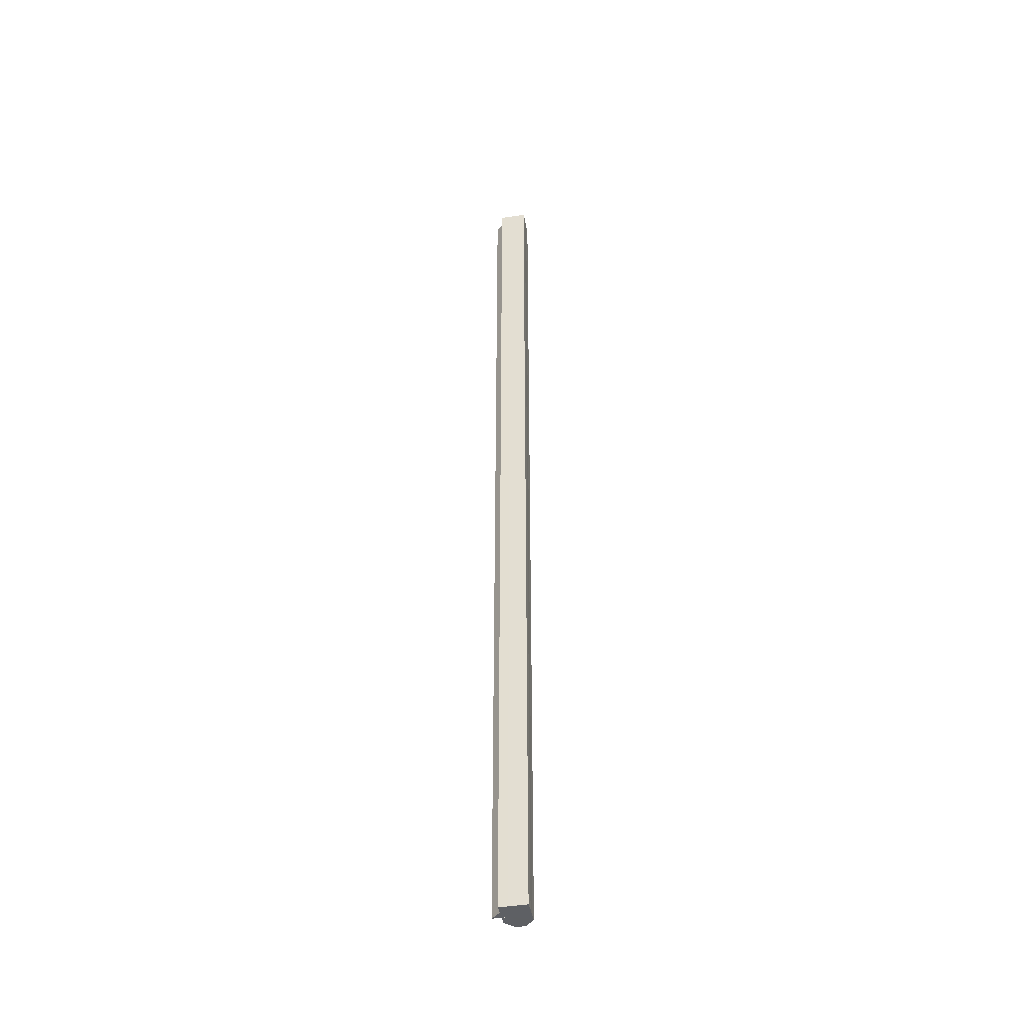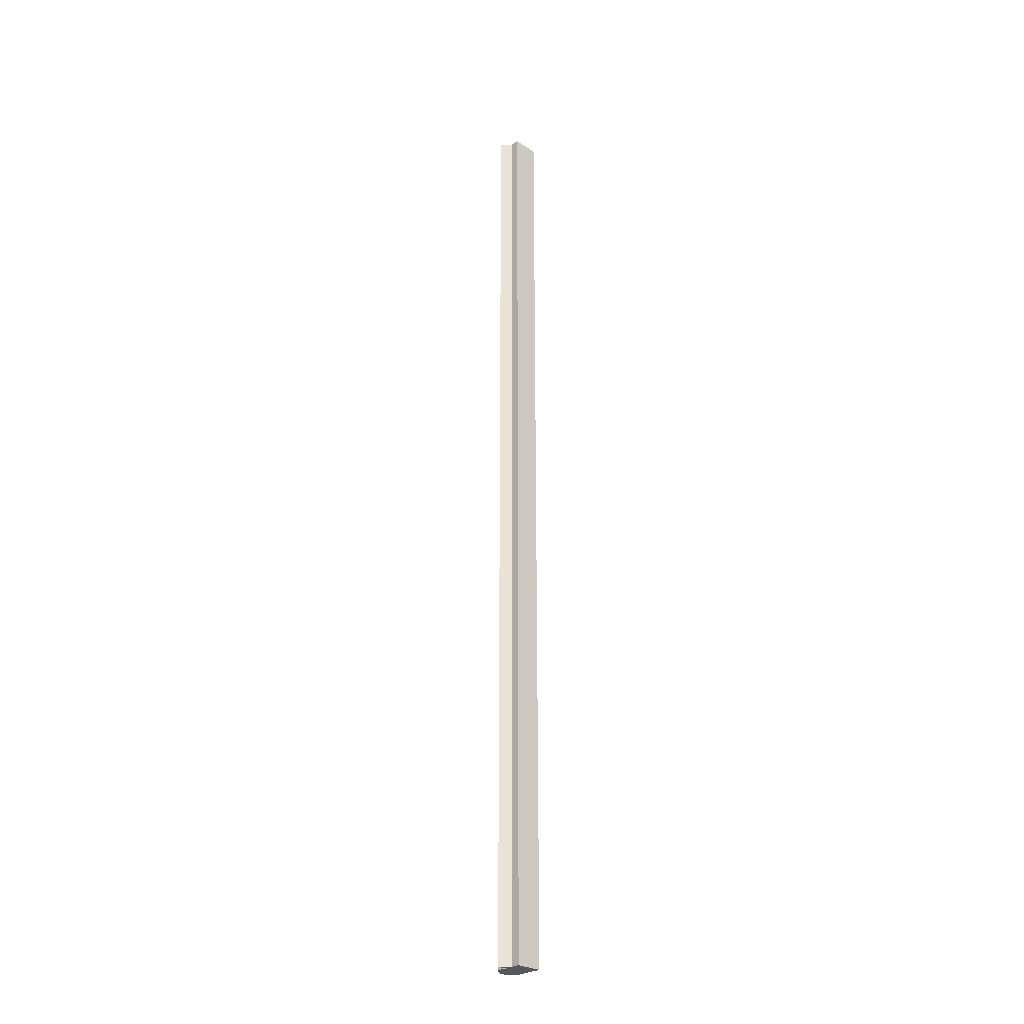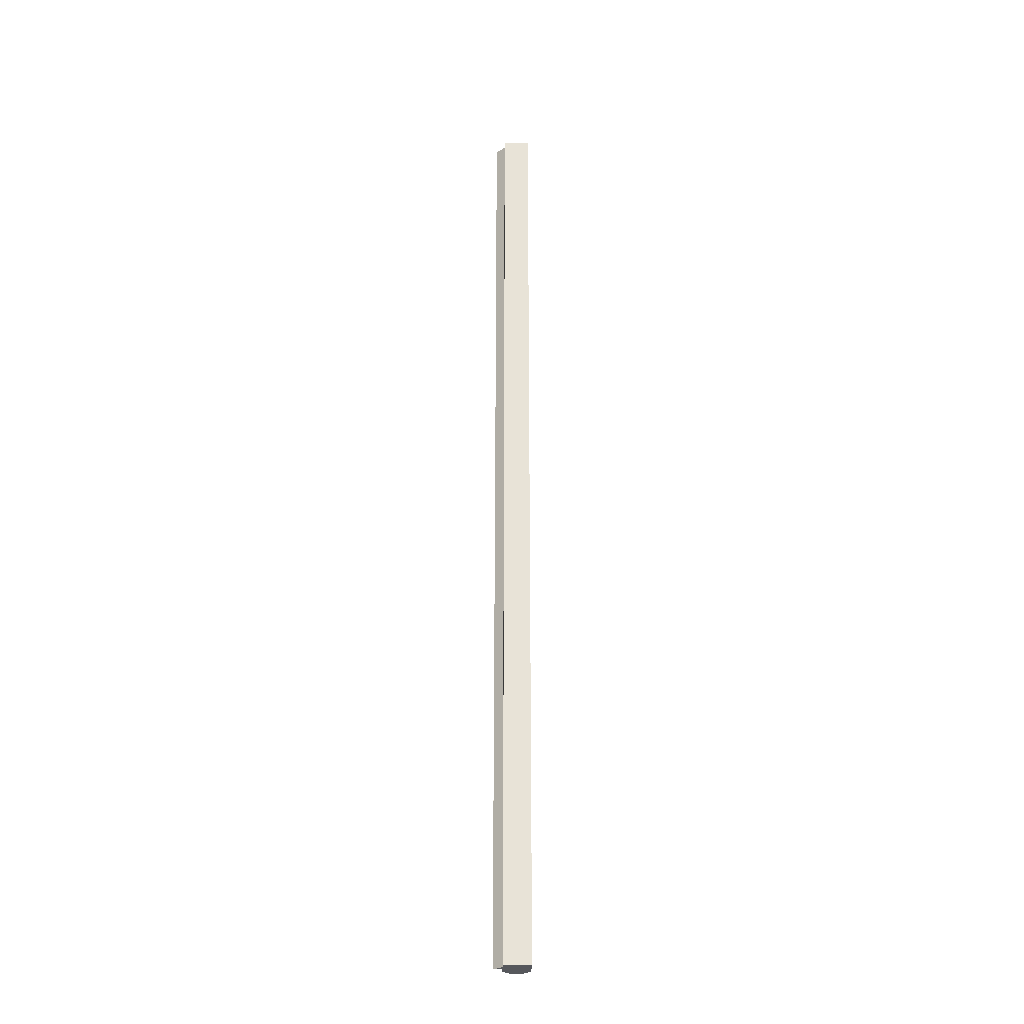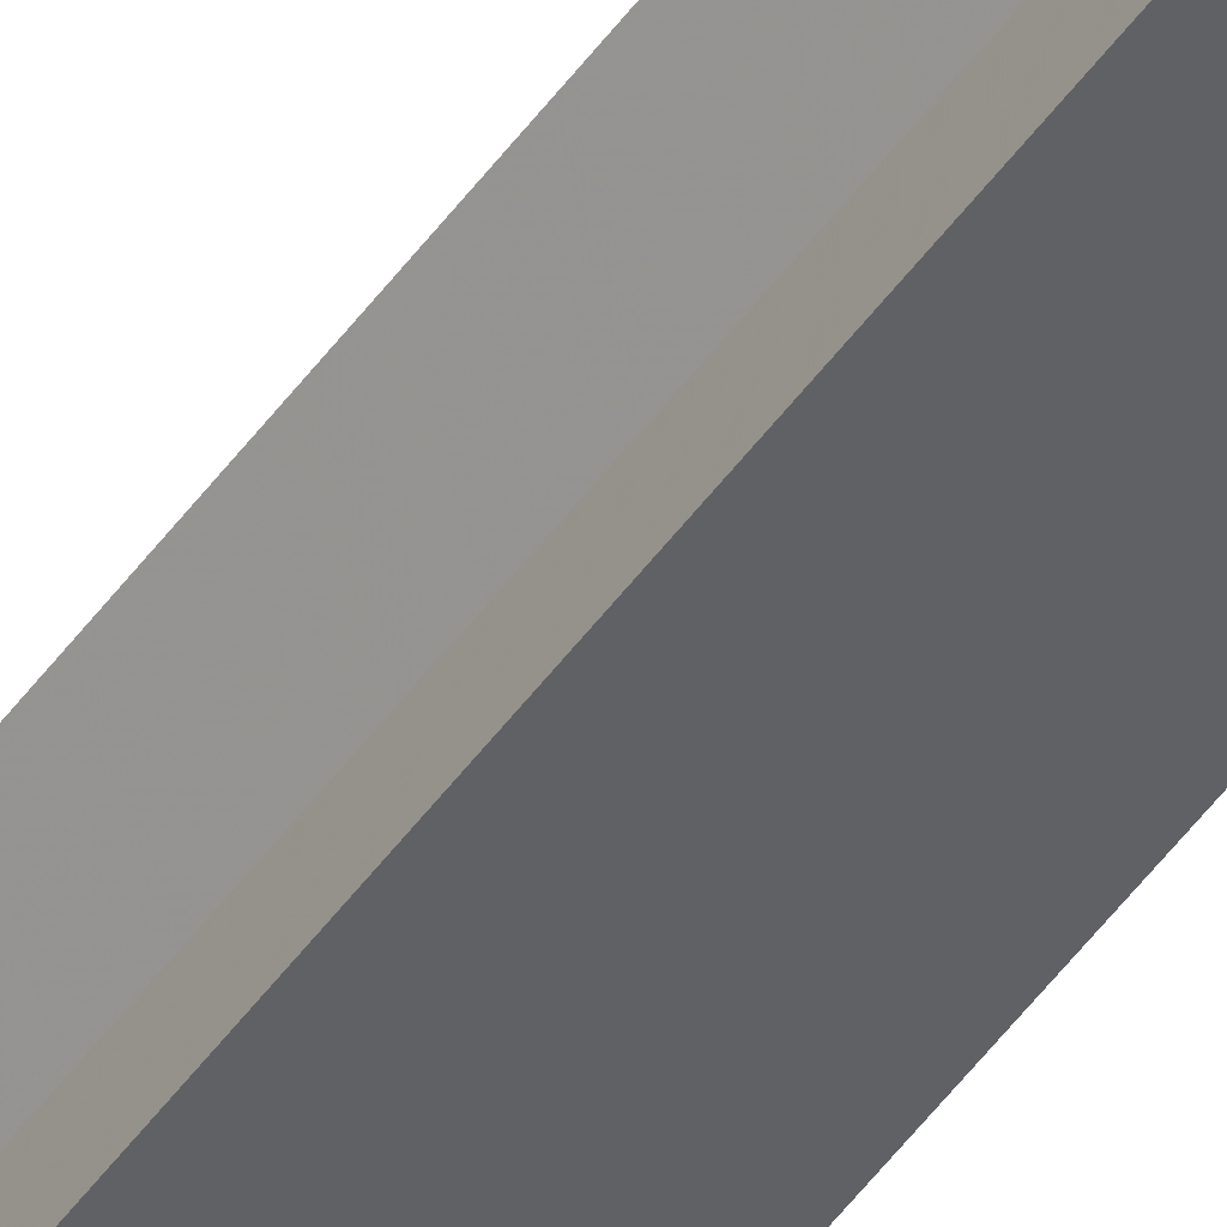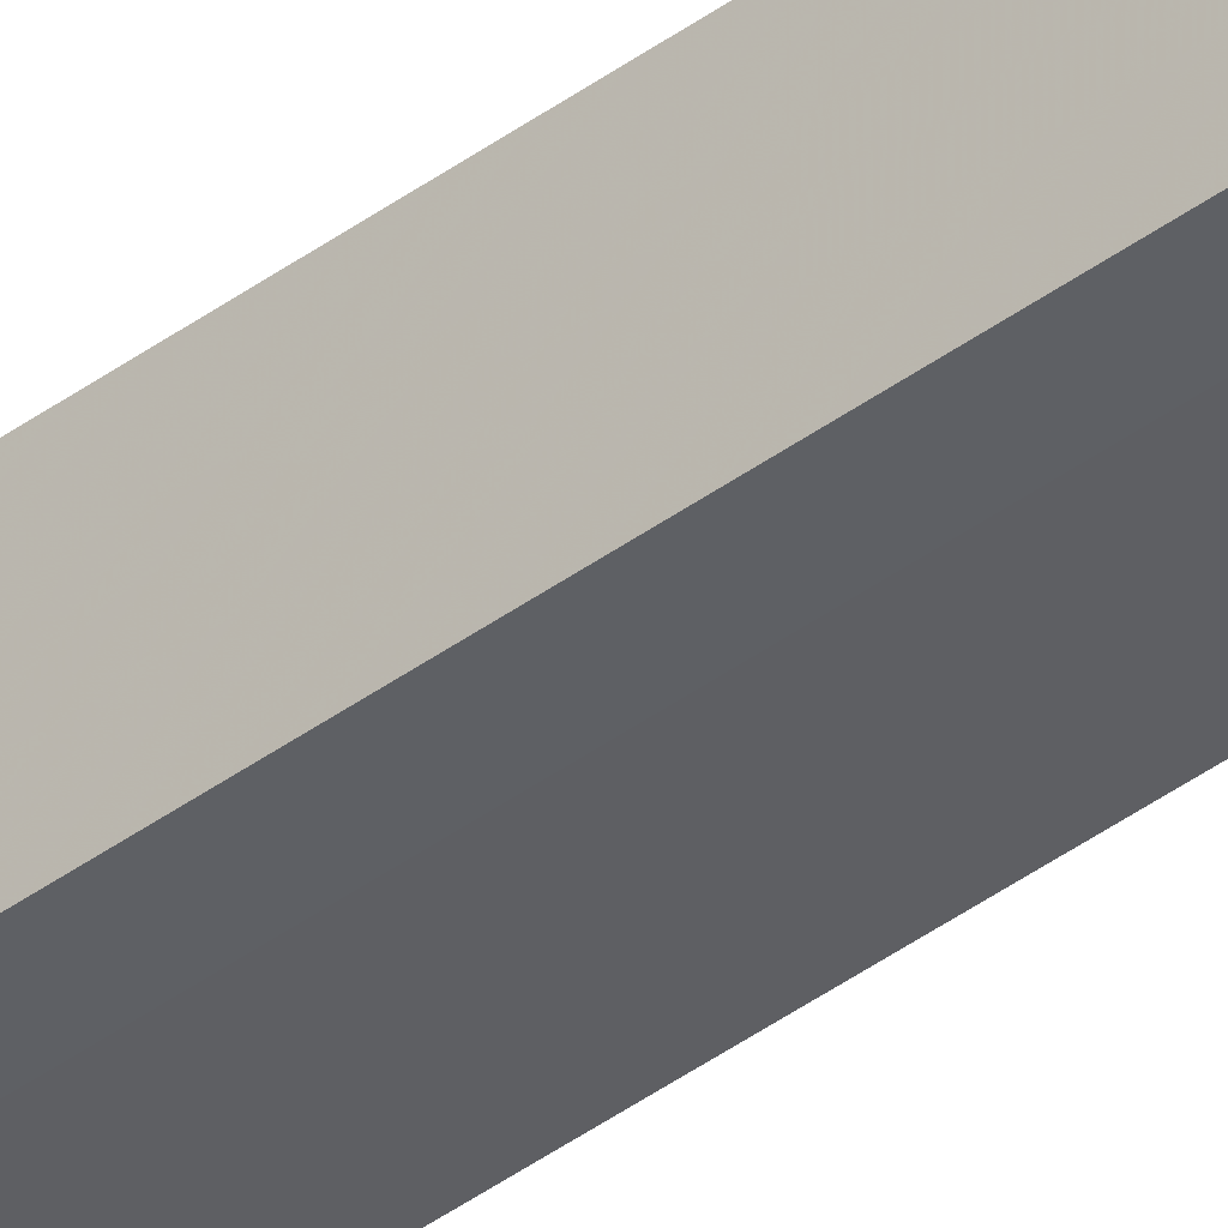
<metadata>
{"format":"obj","ext":"obj","renderer":"f3d","projection":"perspective","resolution":1024,"background":"white","views":[{"elev":-42.8,"azim":10.5,"up":"+Z"},{"elev":-27.5,"azim":-44.2,"up":"+Z"},{"elev":-27.7,"azim":-1.5,"up":"+Z"},{"elev":-49.5,"azim":-34.2,"up":"+Y"},{"elev":-42.0,"azim":131.4,"up":"+Y"}]}
</metadata>
<code>
o 408
v 2162 1860 8.466
v 2162 1860 8.466
v 2162 1860 9.536
v 2162 1860 8.466
v 2162 1860 9.536
v 2162 1860 8.466
v 2162 1860 9.536
v 2162 1860 9.536
v 2162 1860 9.536
v 2162 1860 8.466
v 2162 1860 9.536
v 2162 1860 8.466
v 2162 1860 9.536
v 2162 1860 8.466
v 2162 1860 8.466
v 2162 1860 9.536
v 2162 1860 8.466
v 2162 1860 9.536
v 2162 1860 8.466
v 2162 1860 9.536
v 2162 1860 8.466
v 2162 1860 9.536
v 2162 1860 8.466
v 2162 1860 9.536
v 2162 1860 8.466
v 2162 1860 9.536
v 2162 1860 8.466
v 2162 1860 9.536
v 2162 1860 9.536
v 2162 1860 9.536
v 2162 1860 8.466
v 2162 1860 9.536
v 2162 1860 8.466
v 2162 1860 9.536
v 2162 1860 8.466
v 2162 1860 9.536
v 2162 1860 8.466
v 2162 1860 9.536
v 2162 1860 8.466
v 2162 1860 9.536
v 2162 1860 8.466
v 2162 1860 9.536
v 2162 1860 8.466
v 2162 1860 8.466
v 2162 1860 9.536
v 2162 1860 8.466
v 2162 1860 8.466
v 2162 1860 8.466
v 2162 1860 8.466
v 2162 1860 8.466
v 2162 1860 8.466
v 2162 1860 8.466
v 2162 1860 8.466
v 2162 1860 8.466
v 2162 1860 8.466
v 2162 1860 8.466
v 2162 1860 8.466
v 2162 1860 8.466
v 2162 1860 8.466
v 2162 1860 9.536
v 2162 1860 9.536
v 2162 1860 9.536
v 2162 1860 9.536
v 2162 1860 9.536
v 2162 1860 9.536
v 2162 1860 9.536
v 2162 1860 9.536
v 2162 1860 9.536
v 2162 1860 9.536
v 2162 1860 9.536
v 2162 1860 9.536
v 2162 1860 9.536
v 2162 1860 9.536
v 2162 1860 9.536
v 2162 1860 8.466
v 2162 1860 8.466
v 2162 1860 9.536
v 2162 1860 8.466
v 2162 1860 9.536
v 2162 1860 9.536
v 2162 1860 9.536
v 2162 1860 8.466
v 2162 1860 9.536
f 1 2 3
f 4 1 5
f 2 6 7
f 6 8 9
f 10 9 11
f 12 11 13
f 14 15 16
f 15 17 18
f 17 19 20
f 19 21 22
f 21 23 24
f 23 25 26
f 25 27 28
f 27 29 30
f 31 30 32
f 33 32 34
f 35 34 36
f 37 36 38
f 39 38 40
f 41 40 42
f 43 44 45
f 46 47 43
f 48 47 46
f 49 47 48
f 50 47 49
f 51 47 50
f 52 47 51
f 53 47 52
f 54 47 53
f 55 47 54
f 56 47 55
f 57 47 56
f 58 47 57
f 59 60 61
f 60 62 63
f 62 64 63
f 64 65 63
f 65 66 63
f 66 67 63
f 67 68 63
f 68 69 63
f 69 70 63
f 70 71 63
f 71 72 63
f 72 73 63
f 73 74 63
f 75 76 77
f 76 78 79
f 78 80 81
f 82 81 83

</code>
